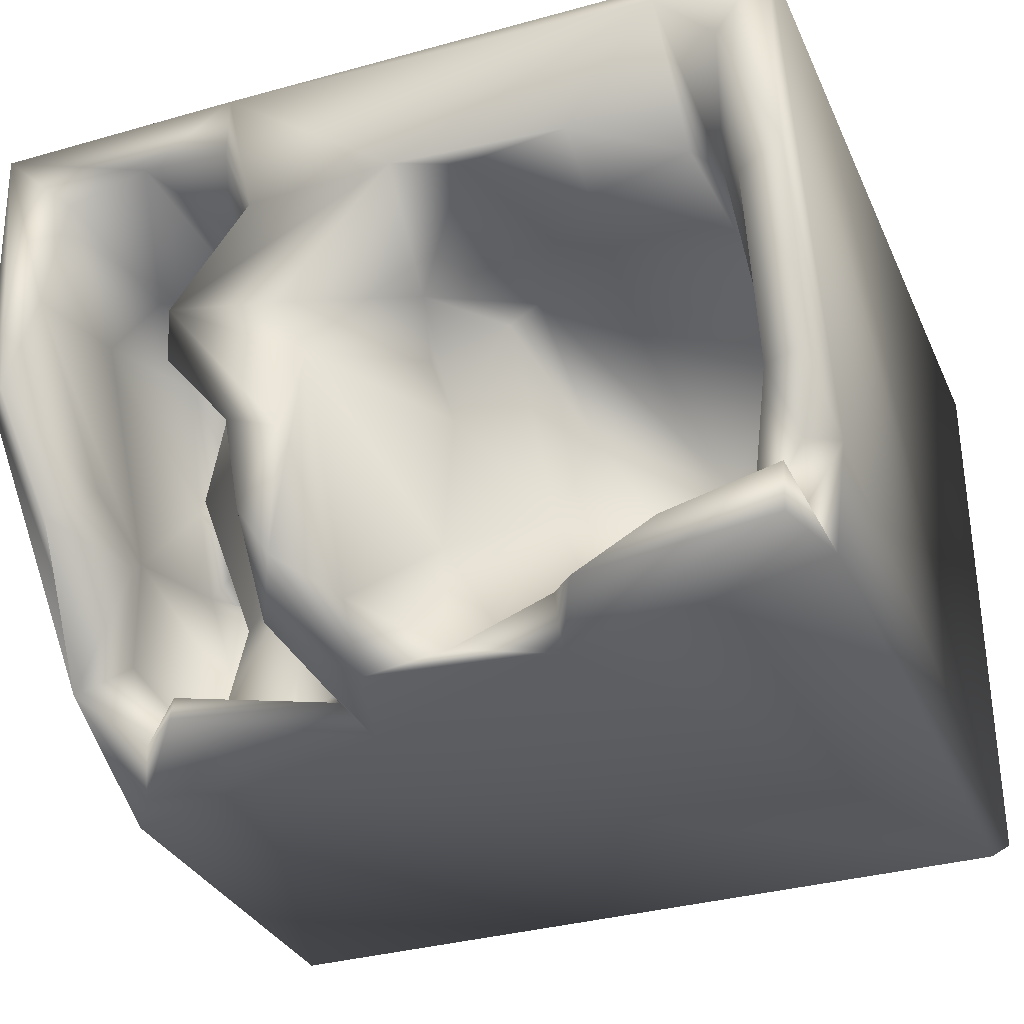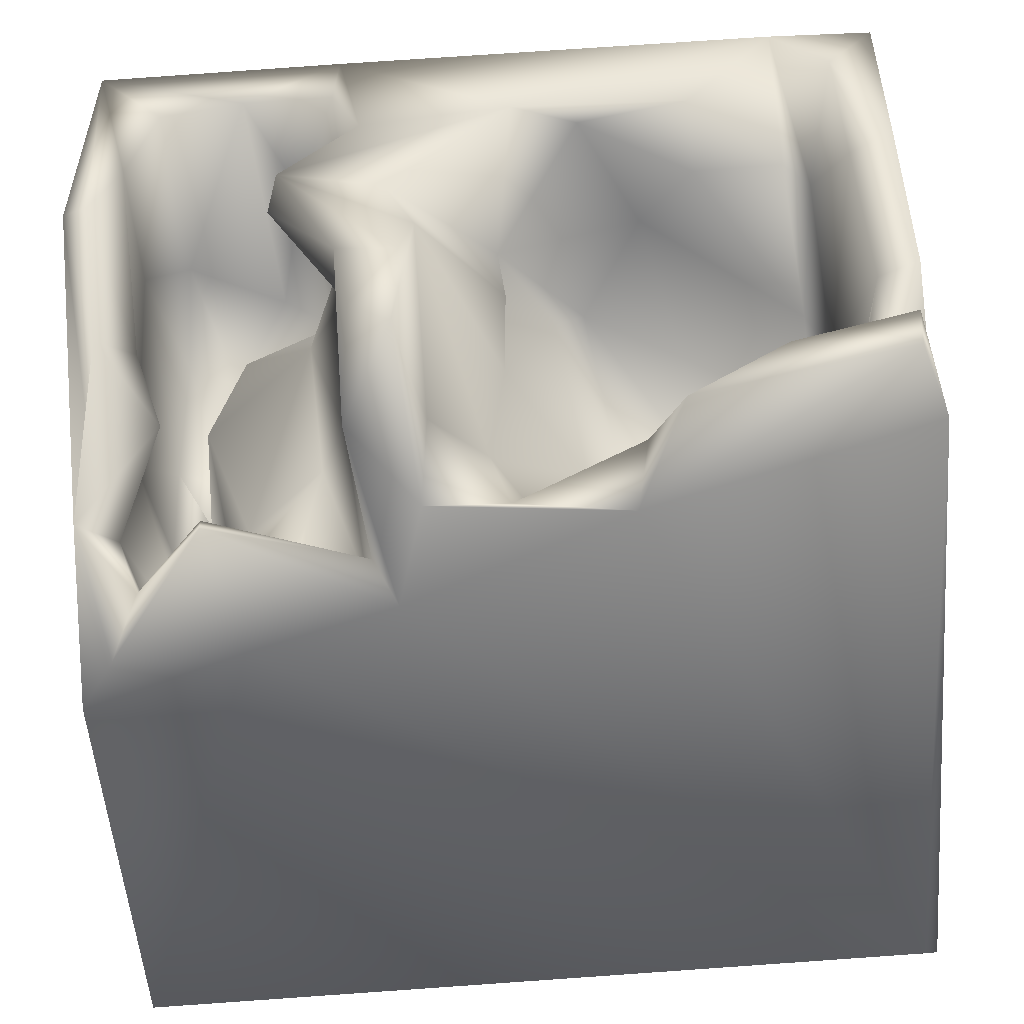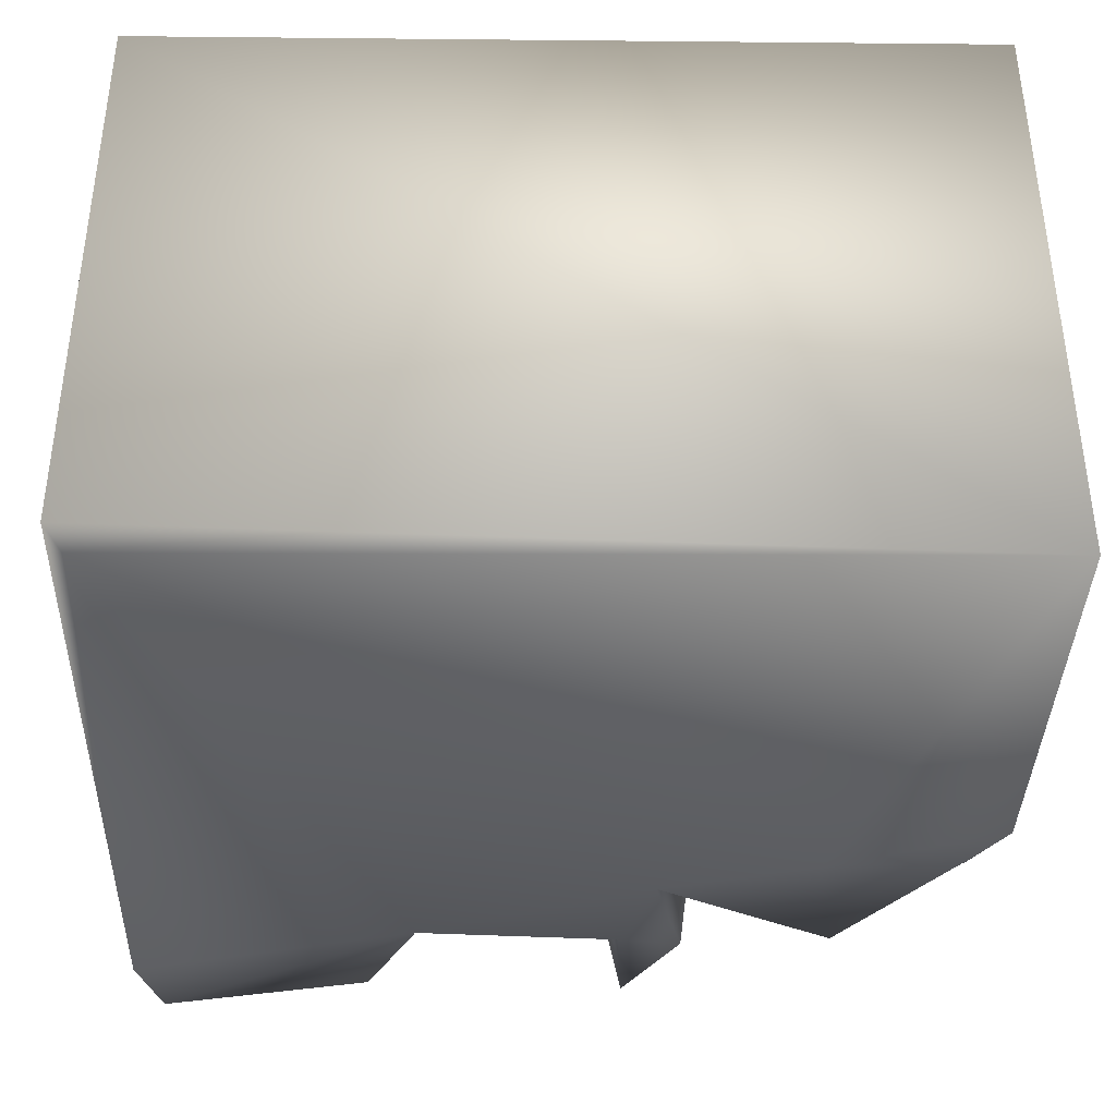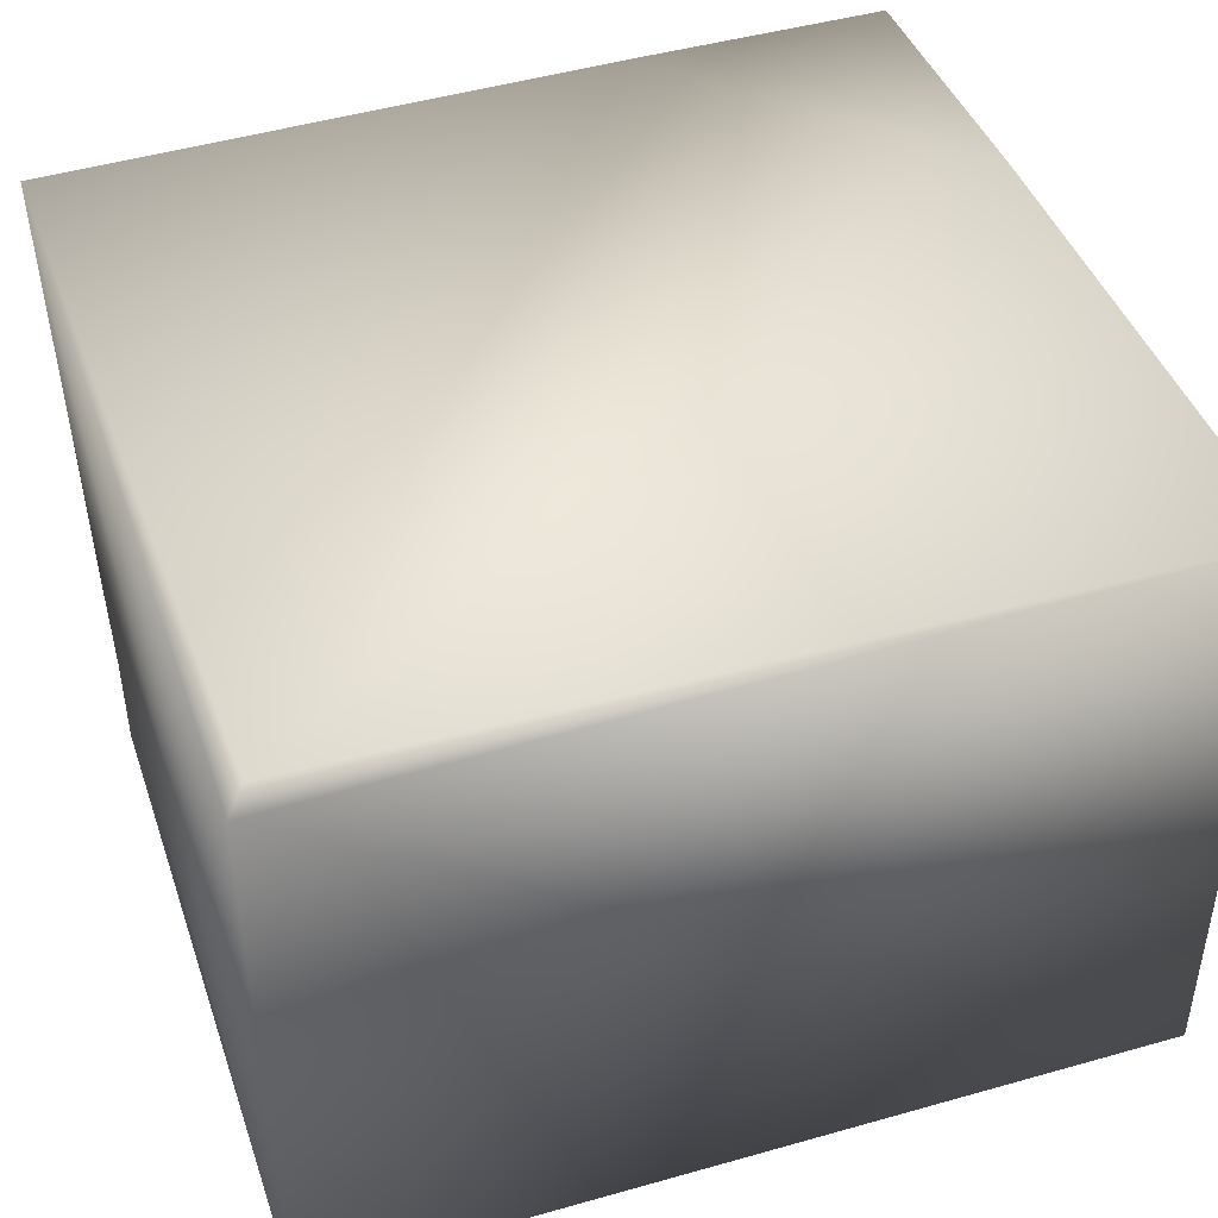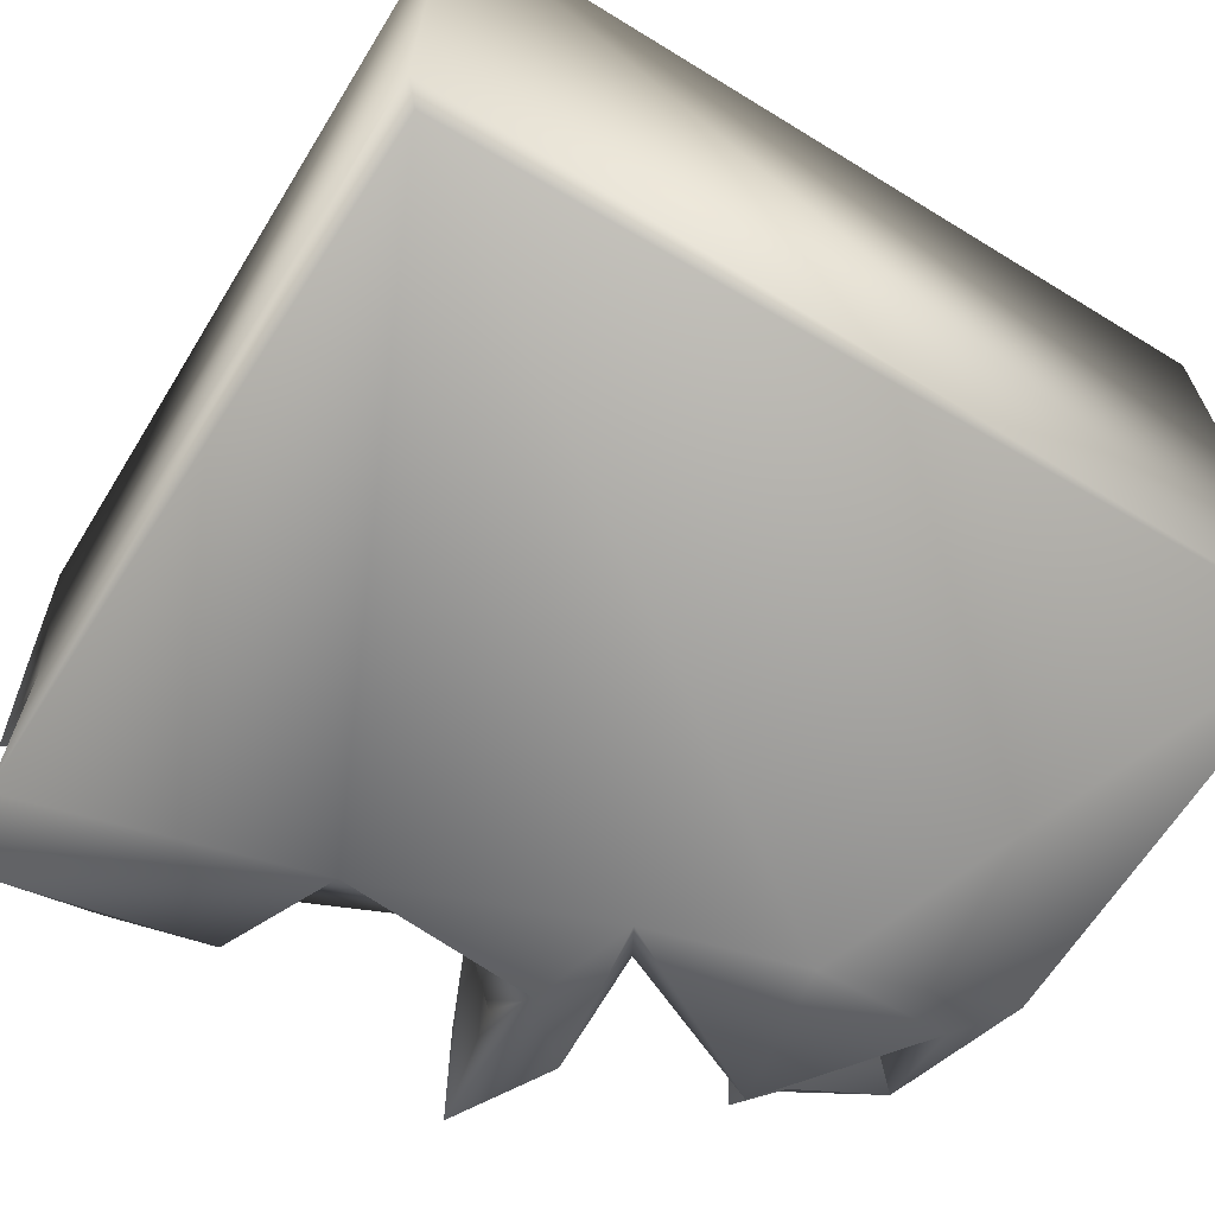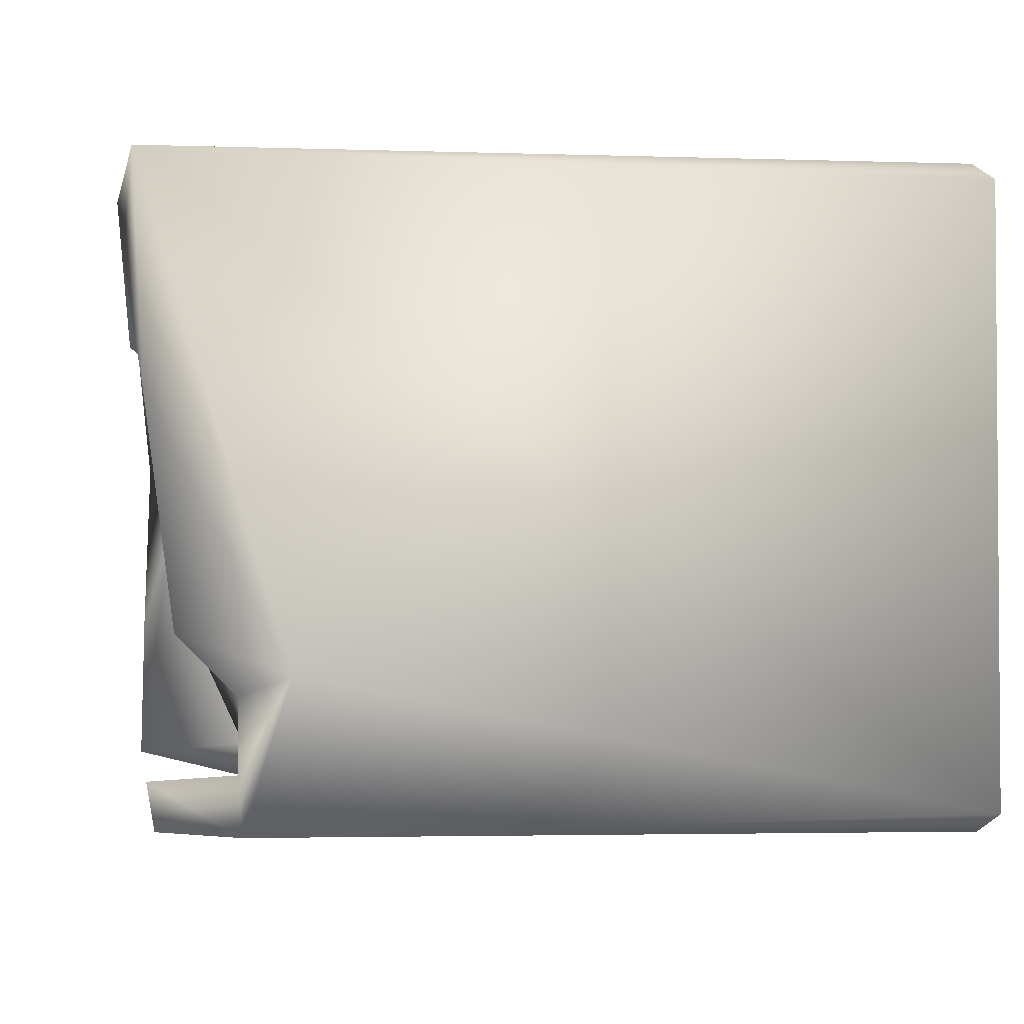
<metadata>
{"format":"obj","ext":"obj","renderer":"f3d","projection":"perspective","resolution":1024,"background":"white","views":[{"elev":-32.3,"azim":-158.1,"up":"+Z"},{"elev":-55.0,"azim":-175.3,"up":"+Z"},{"elev":-38.3,"azim":-1.6,"up":"+Z"},{"elev":43.9,"azim":-18.9,"up":"+Z"},{"elev":-65.2,"azim":-31.8,"up":"+Z"},{"elev":-2.4,"azim":-96.1,"up":"+Z"}]}
</metadata>
<code>
o Liquid_Domain
v -8.134 -8.756 6.217
v -8.48 -9.1 5.869
v 8.438 -9.086 6.198
v -8.474 -9.102 -5.872
v 8.458 -9.093 -6.17
v -8.134 -8.756 -6.217
v 8.476 1.587 6.188
v 5.032 0.4541 -6.18
v 8.415 0.2157 1.359
v 6.62 -1.415 0.4777
v 6.733 -3.131 -0.5757
v 7.006 -1.816 0.2594
v -8.449 3.861 -3.305
v 8.441 -0.7405 -6.121
v 6.029 -1.678 -0.9321
v 6.761 -1.691 -3.014
v -8.458 6.763 6.187
v 6.615 -1.324 -0.007694
v 6.52 -0.7712 -0.08483
v -3.736 -1.418 -1.868
v 6.743 -1.199 -4.937
v 7.663 0.3818 -6.112
v 7.378 -1.157 -0.4882
v -4.886 -1.225 -0.3421
v -6.563 -0.9808 -3.158
v 5.19 -0.7169 -4.449
v 7.297 -0.2111 1.201
v 6.329 -0.8373 1.482
v -6.65 0.1799 1.166
v -7.191 0.3228 -3.171
v 7.708 1.313 -3.422
v 5.65 1.619 2.644
v -2.337 0.04418 0.6121
v 7.653 1.484 -0.9818
v -4.462 0.235 -3.667
v 4.708 -0.3492 -4.381
v -2.69 3.162 -6.167
v 1.95 1.335 -6.194
v 6.348 1.222 0.472
v -1.737 0.8835 -1.598
v 7.068 1.519 -5.513
v 3.803 0.7893 -5.252
v 6.15 0.2452 3.974
v 7.202 0.8112 3.983
v -6.605 1.902 2.526
v -6.44 1.522 -4.186
v 5.825 0.835 -5.146
v 6.965 2.837 4.924
v -3.904 1.499 1.822
v -6.909 2.582 -0.1267
v -3.003 1.394 -4.826
v 1.305 3.514 -6.051
v 4.936 1.857 4.86
v -1.828 1.994 3.037
v 5.193 0.9433 -2.878
v 0.1759 2.31 -2.741
v 2.727 0.7414 -4.519
v -0.8169 1.904 -4.491
v 3.812 1.428 4.389
v -1.186 2.105 2.553
v -3.152 4.6 2.38
v -0.1403 2.531 0.111
v 3.786 1.154 -1.114
v 3.153 2.441 -1.444
v 2.408 2.112 -5.688
v -5.339 2.824 -5.241
v 4.098 2.305 1.987
v 6.694 3.287 -2.313
v 8.46 6.649 0.5442
v -0.3425 3.105 -5.568
v 8.2 2.68 -4.674
v 5.579 3.098 -5.439
v -8.363 4.75 -6.18
v 5.49 3.351 -6.051
v 7.716 3.453 3.474
v 2.95 4.777 2.469
v -6.74 4.357 -5.427
v -6.799 4.926 2.786
v -6.249 5.272 3.172
v -7.531 5.666 -2.54
v 4.245 4.624 4.884
v -0.286 4.084 0.5374
v 1.34 6.384 -0.3527
v -2.959 4.296 -5.525
v 1.11 4.743 -5.006
v -0.1226 4.183 2.148
v 7.232 4.069 -0.7643
v 7.986 4.064 -2.812
v 8.395 7.025 6.155
v 7.519 6.545 2.54
v -4.321 5.721 2.28
v 2.973 4.582 -0.02821
v 7.788 5.082 -1.831
v 2.661 4.934 -5.305
v -7.938 4.834 -3.692
v -7.885 6.307 -6.104
v -3.691 5.479 -5.989
v -7.913 4.823 -5.099
v 5.25 6.634 5.269
v 2.82 6.685 -1.719
v -8.333 5.964 -2.546
v -5.598 6.213 -5.574
v 7.006 6.658 4.824
v -7.458 6.296 1.453
v 1.992 6.66 0.8483
v -7.956 6.457 -5.198
v 1.537 7.006 -5.213
v 3.127 6.976 6.181
v -8.374 6.542 1.828
v 4.269 6.616 0.1052
v 7.824 7.049 0.07045
v 1.517 6.953 -2.398
v 2.438 6.66 -3.841
v -4.303 6.991 3.003
v 4.125 6.965 1.044
v 3.256 6.768 4.947
v -1.986 6.601 3.148
v -6.19 7.144 5.523
v -0.6169 7.02 3.274
v -7.375 6.977 4.384
v 2.586 6.793 3.405
f 2 3 1
f 5 3 2
f 5 2 4
f 5 4 6
f 7 3 5
f 5 6 8
f 7 5 9
f 5 14 9
f 5 8 14
f 2 17 4
f 10 12 11
f 11 15 10
f 11 23 16
f 1 17 2
f 23 11 12
f 11 16 15
f 4 17 13
f 6 38 8
f 8 22 14
f 10 19 12
f 18 10 15
f 12 18 23
f 12 19 18
f 23 18 15
f 24 20 25
f 26 16 21
f 28 27 10
f 10 18 28
f 28 18 19
f 27 23 19
f 10 27 19
f 19 23 15
f 24 25 29
f 26 15 16
f 1 3 7
f 20 24 33
f 23 34 16
f 30 29 25
f 16 31 21
f 25 20 35
f 1 7 108
f 28 44 27
f 27 34 23
f 44 28 43
f 28 32 43
f 28 19 39
f 39 19 15
f 33 40 20
f 39 15 55
f 15 26 55
f 55 26 47
f 16 34 31
f 36 57 63
f 36 42 57
f 31 41 21
f 26 21 47
f 21 41 47
f 29 49 24
f 49 54 24
f 24 54 33
f 39 32 28
f 20 40 51
f 63 47 36
f 25 35 46
f 51 35 20
f 42 36 47
f 6 37 38
f 43 53 48
f 43 48 44
f 45 49 29
f 44 75 27
f 33 54 60
f 60 40 33
f 29 30 50
f 47 63 55
f 25 46 30
f 51 46 35
f 47 41 42
f 38 37 52
f 59 53 43
f 32 67 59
f 59 43 32
f 56 58 40
f 40 58 51
f 71 14 22
f 45 61 49
f 45 29 50
f 55 63 67
f 40 60 62
f 39 55 67
f 62 56 40
f 57 64 63
f 46 51 66
f 57 42 65
f 41 71 22
f 22 8 74
f 22 74 41
f 32 39 67
f 31 34 68
f 64 57 65
f 66 77 46
f 31 71 41
f 65 42 72
f 42 41 72
f 13 73 4
f 4 73 6
f 37 6 73
f 8 38 74
f 48 75 44
f 59 67 76
f 75 34 27
f 63 64 67
f 51 58 66
f 52 37 70
f 65 74 38
f 53 59 81
f 45 78 79
f 49 61 54
f 45 50 78
f 9 14 69
f 50 30 80
f 69 14 71
f 80 30 46
f 68 71 31
f 58 56 70
f 70 84 58
f 72 74 65
f 41 74 72
f 37 84 70
f 76 81 59
f 60 54 86
f 60 86 62
f 75 90 34
f 90 87 34
f 68 34 87
f 83 56 62
f 77 80 46
f 70 56 85
f 70 85 52
f 65 38 94
f 7 89 108
f 7 9 89
f 54 61 86
f 86 82 62
f 64 92 67
f 83 62 82
f 17 109 13
f 93 71 68
f 77 95 80
f 64 65 94
f 84 66 58
f 52 94 38
f 37 73 96
f 45 79 91
f 61 45 91
f 92 76 67
f 87 93 68
f 69 71 88
f 93 88 71
f 92 64 100
f 94 100 64
f 95 98 13
f 95 77 98
f 13 98 73
f 37 96 97
f 97 84 37
f 1 108 17
f 81 99 53
f 99 48 53
f 78 50 104
f 109 101 13
f 93 69 88
f 101 95 13
f 66 102 77
f 48 103 75
f 103 90 75
f 89 9 69
f 82 86 105
f 105 83 82
f 104 50 80
f 83 85 56
f 66 84 102
f 98 106 73
f 106 96 73
f 52 85 107
f 107 94 52
f 76 116 81
f 117 86 61
f 105 86 119
f 87 111 93
f 93 111 69
f 83 107 85
f 77 102 98
f 84 97 102
f 81 116 99
f 48 99 103
f 76 121 116
f 91 79 114
f 61 91 117
f 86 117 119
f 115 121 76
f 76 92 115
f 115 92 110
f 90 111 87
f 100 94 113
f 80 95 101
f 112 107 83
f 98 102 106
f 97 96 102
f 78 104 120
f 104 80 109
f 80 101 109
f 92 100 110
f 120 118 78
f 78 118 79
f 79 118 114
f 114 117 91
f 94 107 113
f 106 102 96
f 118 17 108
f 118 120 17
f 108 119 118
f 99 116 108
f 89 99 108
f 120 109 17
f 103 99 89
f 119 114 118
f 116 121 108
f 121 119 108
f 120 104 109
f 119 117 114
f 121 115 119
f 89 90 103
f 89 111 90
f 89 69 111
f 115 105 119
f 83 105 115
f 115 112 83
f 110 100 115
f 115 100 112
f 100 113 112
f 112 113 107

</code>
